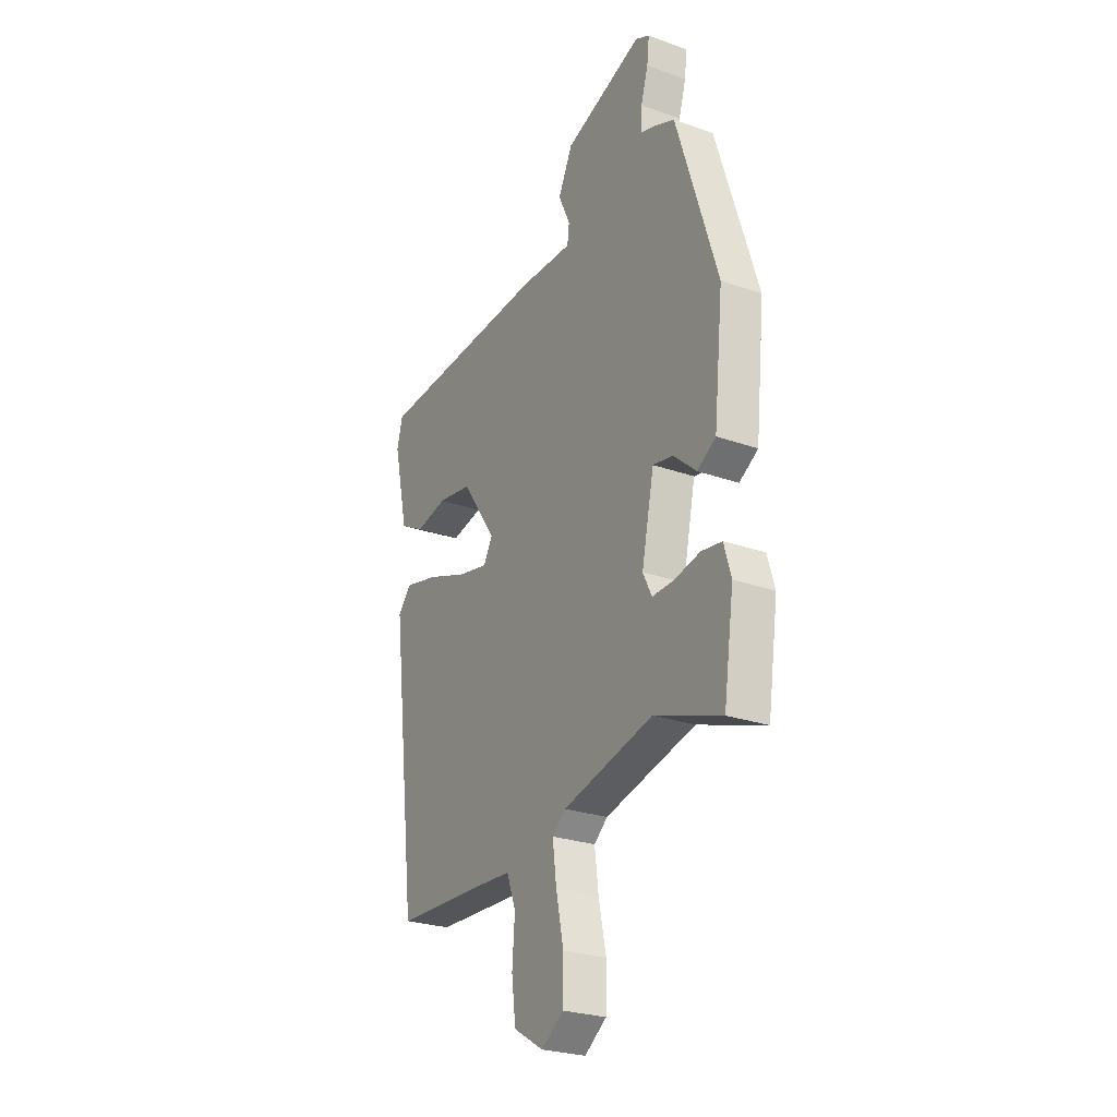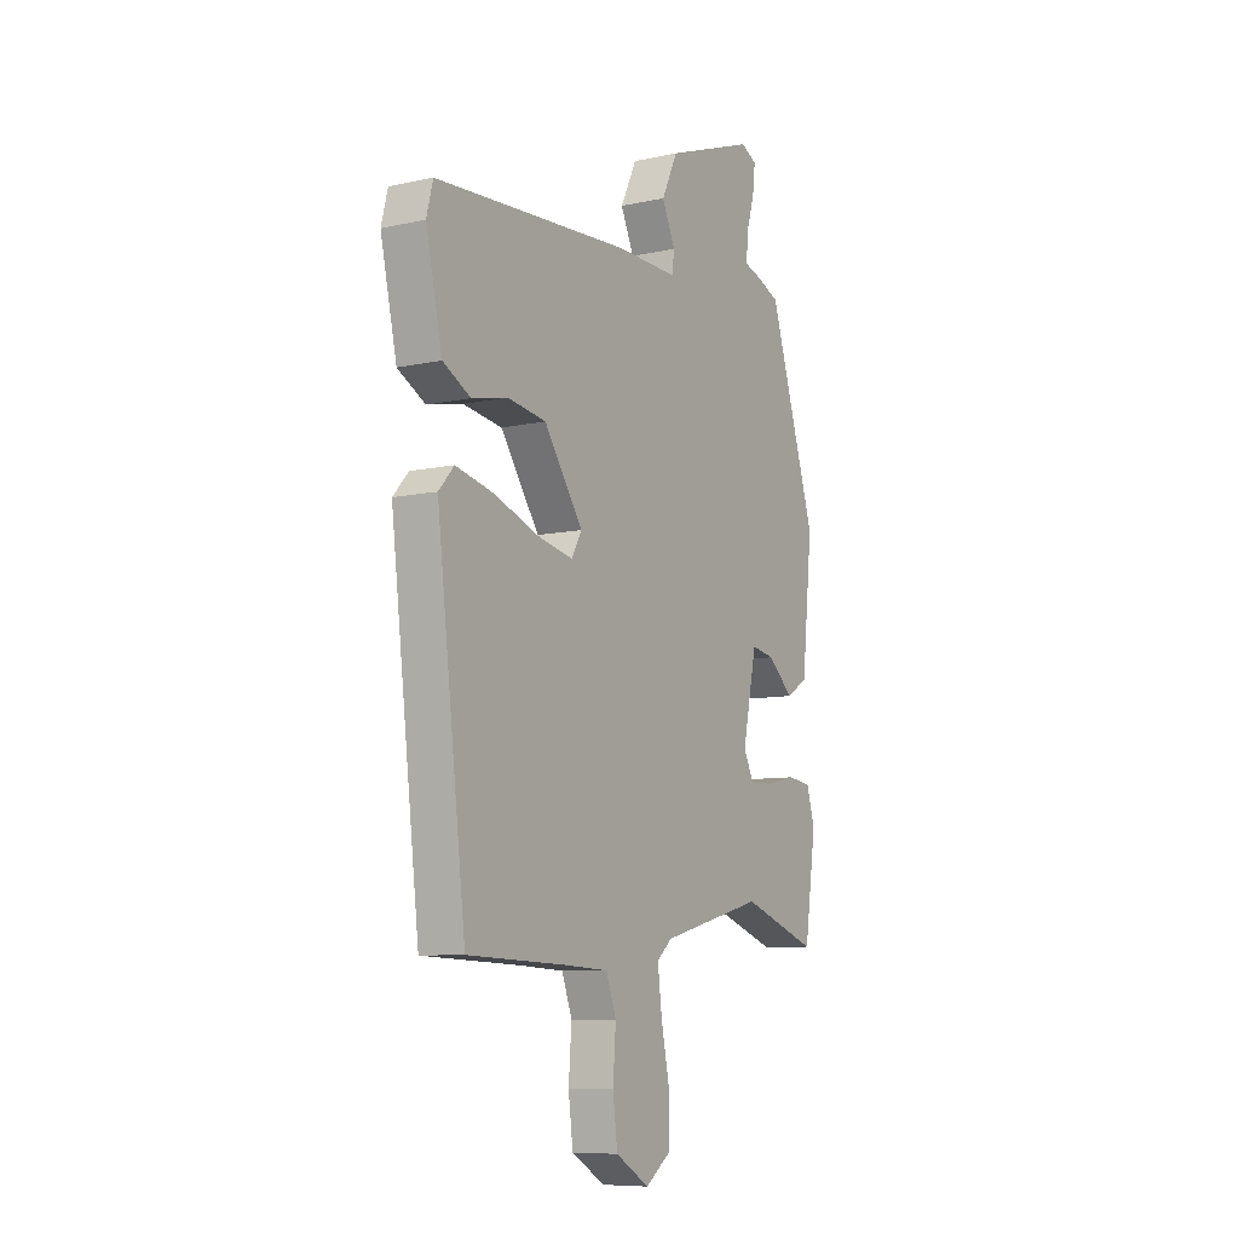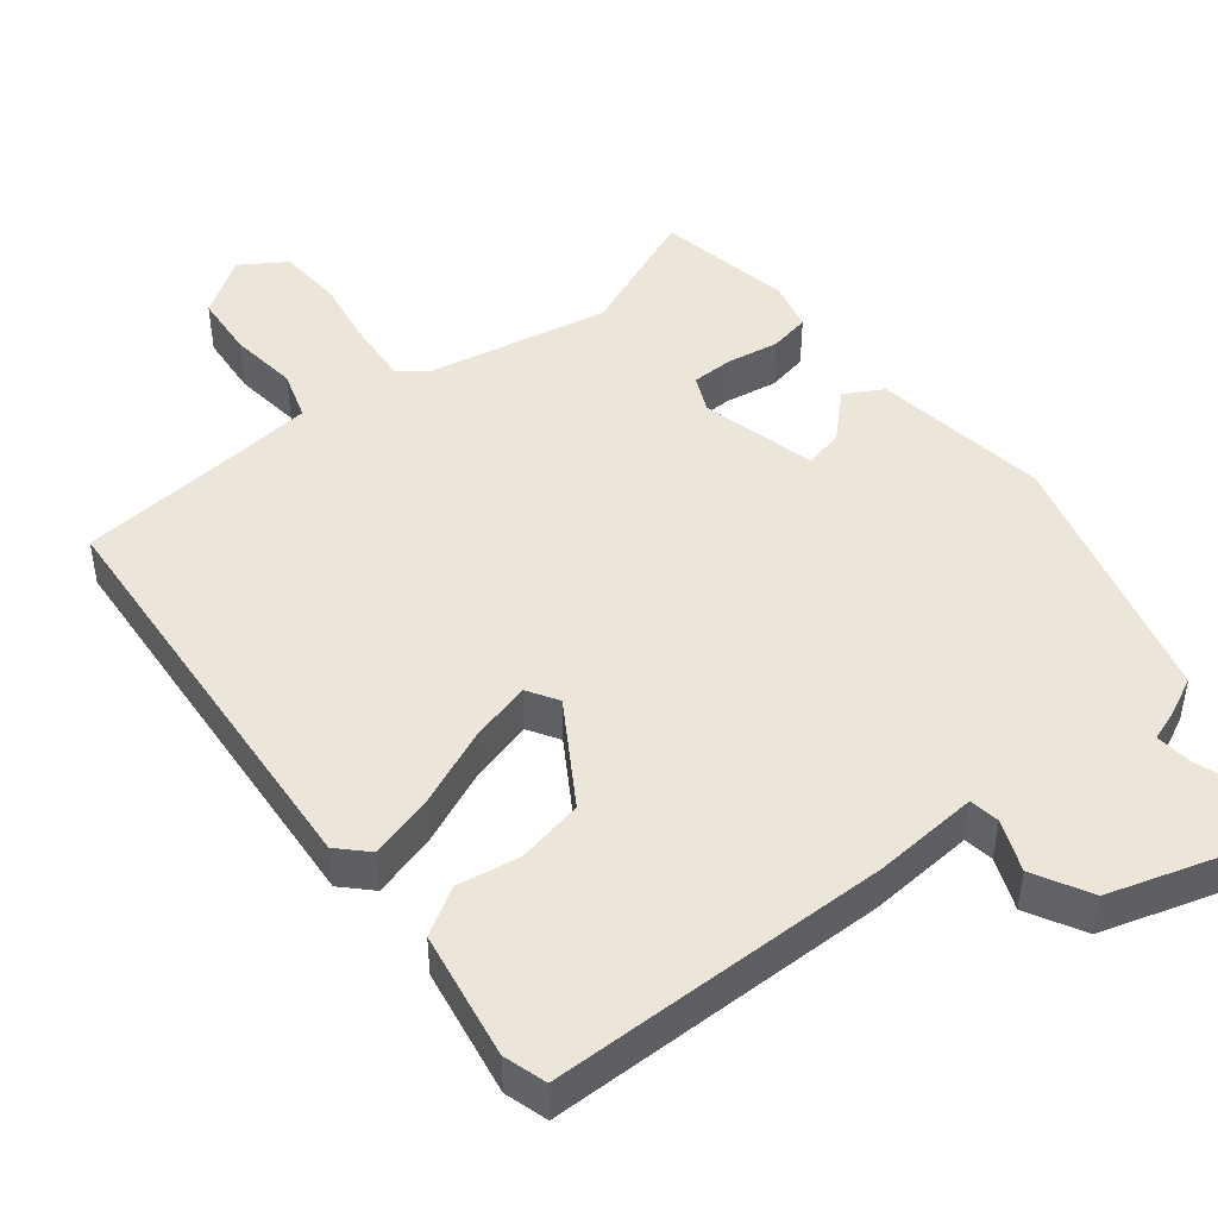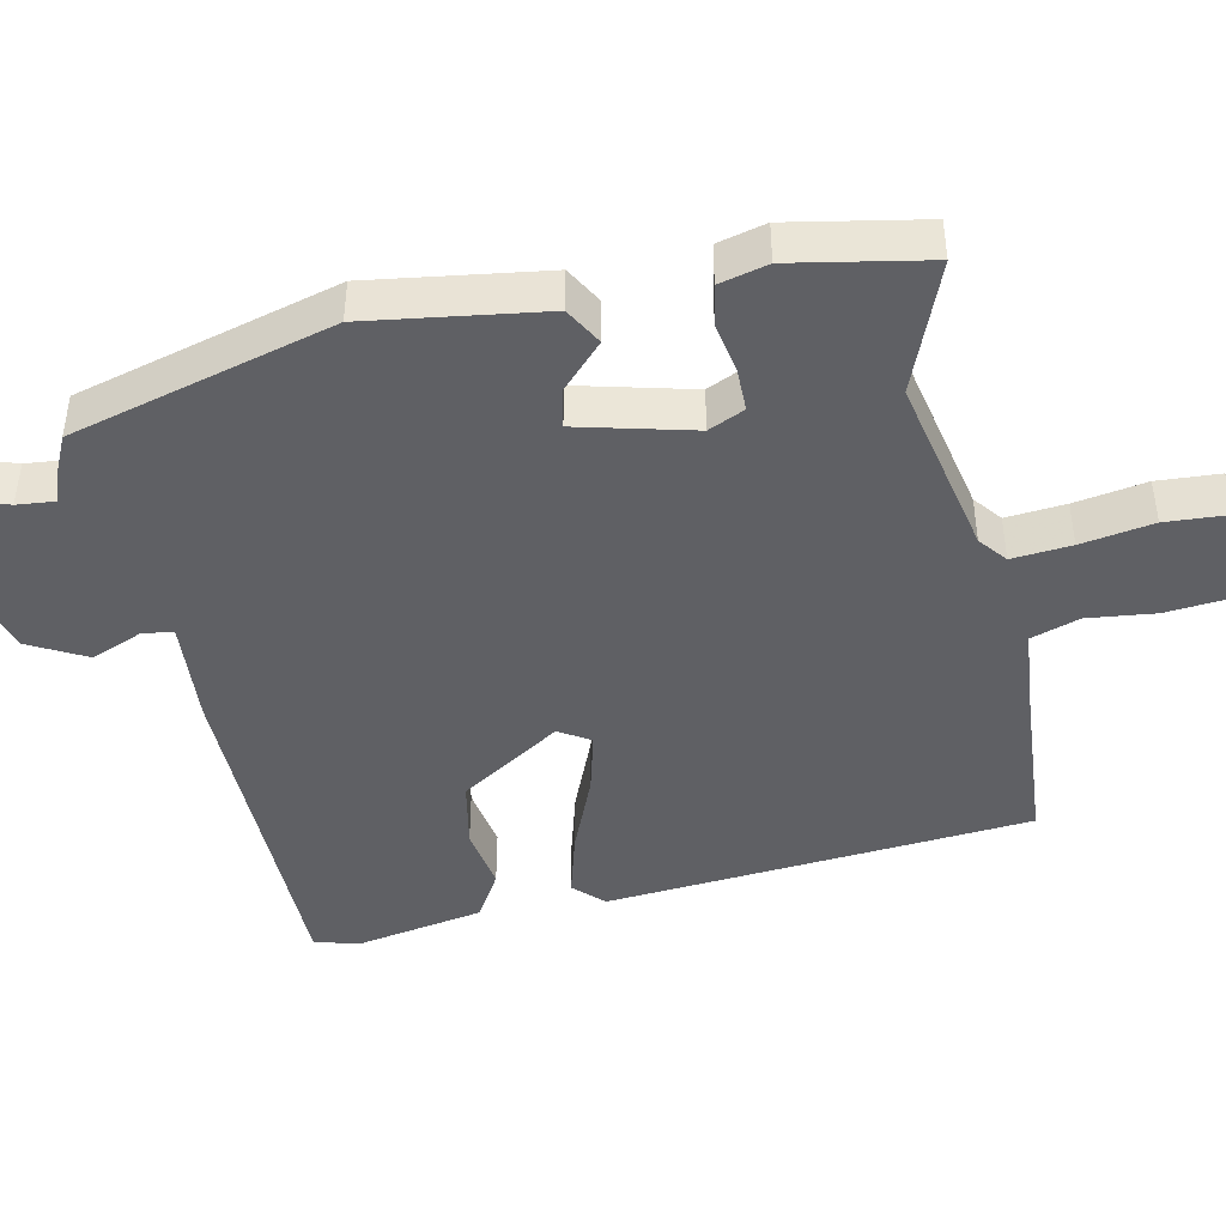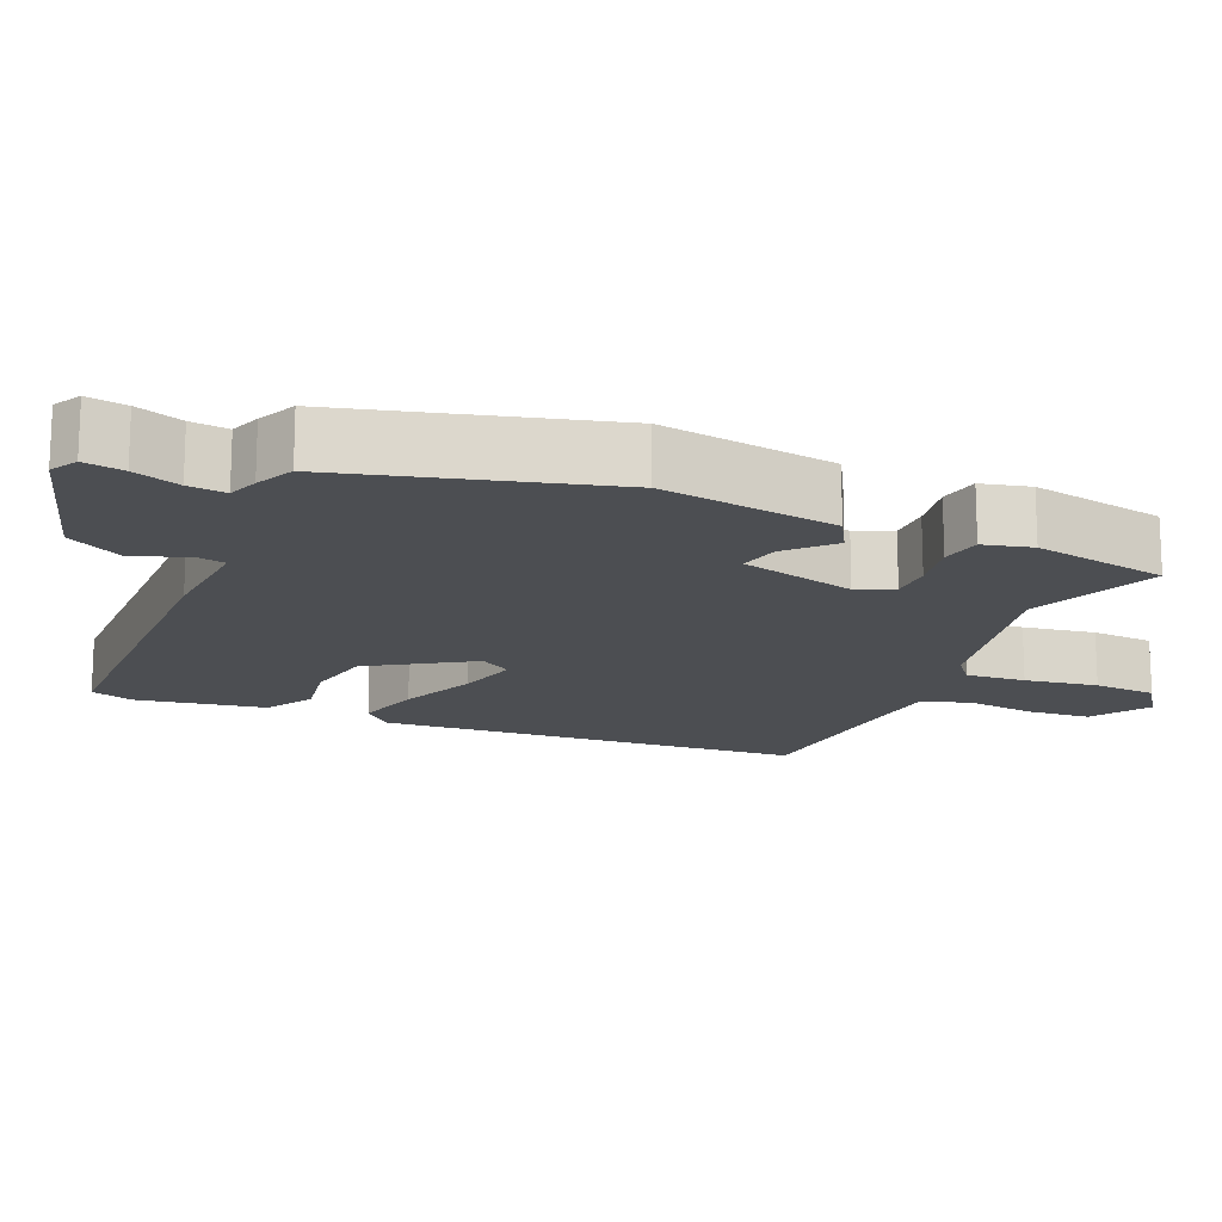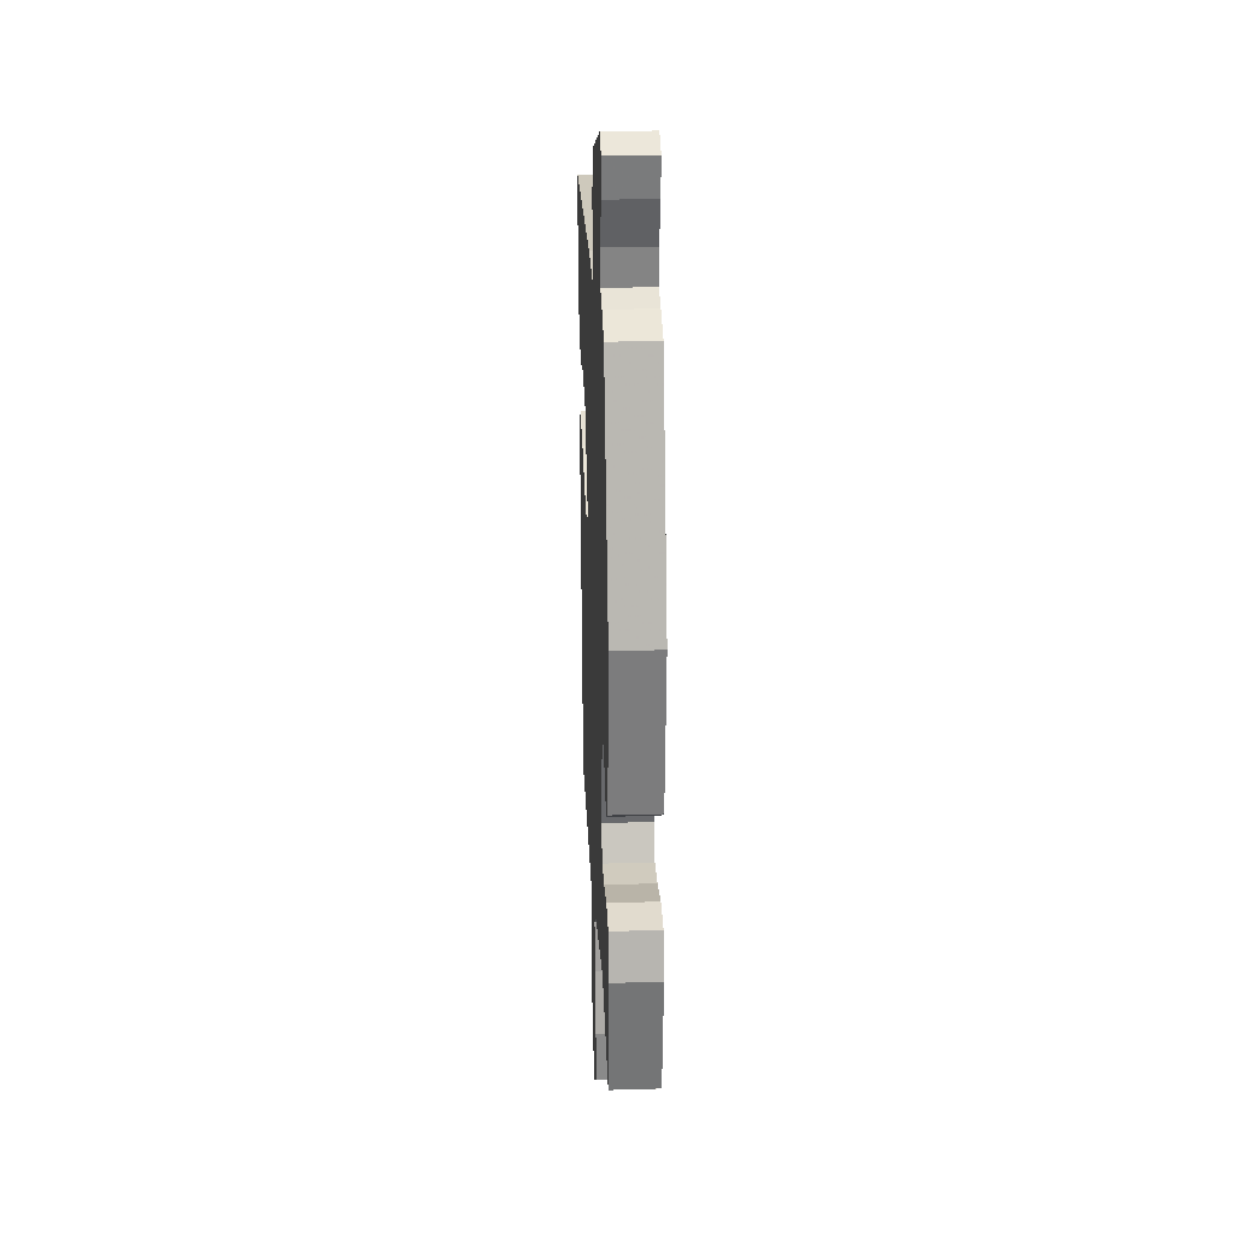
<metadata>
{"format":"obj","ext":"obj","renderer":"f3d","projection":"perspective","resolution":1024,"background":"white","views":[{"elev":-25.9,"azim":60.4,"up":"+Z"},{"elev":-8.5,"azim":-59.0,"up":"+Z"},{"elev":47.0,"azim":-41.0,"up":"+Y"},{"elev":-44.7,"azim":99.7,"up":"+Y"},{"elev":-16.5,"azim":64.3,"up":"+Y"},{"elev":25.5,"azim":87.3,"up":"+Z"}]}
</metadata>
<code>
v 0.508 0.07 -0.503
v 0.33 0.07 -0.44
v 0.089 0.07 -0.5
v 0.053 0.07 -0.531
v 0.063 0.07 -0.611
v 0.083 0.07 -0.708
v 0.081 0.07 -0.793
v 0.023 0.07 -0.835
v -0.056 0.07 -0.788
v -0.067 0.07 -0.703
v -0.06 0.07 -0.611
v -0.084 0.07 -0.546
v -0.189 0.07 -0.54
v -0.419 0.07 -0.531
v -0.487 0.07 0.037
v -0.451 0.07 0.077
v -0.362 0.07 0.056
v -0.257 0.07 0.017
v -0.174 0.07 -0.001
v -0.15 0.07 0.042
v -0.241 0.07 0.174
v -0.332 0.07 0.188
v -0.416 0.07 0.17
v -0.481 0.07 0.205
v -0.519 0.07 0.377
v -0.504 0.07 0.436
v -0.043 0.07 0.462
v 0.099 0.07 0.458
v 0.104 0.07 0.499
v 0.073 0.07 0.567
v 0.111 0.07 0.646
v 0.32 0.07 0.721
v 0.357 0.07 0.702
v 0.351 0.07 0.648
v 0.332 0.07 0.584
v 0.329 0.07 0.533
v 0.371 0.07 0.52
v 0.423 0.07 0.498
v 0.533 0.07 0.149
v 0.508 0.07 -0.09
v 0.458 0.07 -0.121
v 0.398 0.07 -0.068
v 0.344 0.07 -0.058
v 0.311 0.07 -0.215
v 0.335 0.07 -0.263
v 0.392 0.07 -0.261
v 0.461 0.07 -0.246
v 0.516 0.07 -0.254
v 0.535 0.07 -0.319
v 0.508 0 -0.503
v 0.33 0 -0.44
v 0.089 0 -0.5
v 0.053 0 -0.531
v 0.063 0 -0.611
v 0.083 0 -0.708
v 0.081 0 -0.793
v 0.023 0 -0.835
v -0.056 0 -0.788
v -0.067 0 -0.703
v -0.06 0 -0.611
v -0.084 0 -0.546
v -0.189 0 -0.54
v -0.419 0 -0.531
v -0.487 0 0.037
v -0.451 0 0.077
v -0.362 0 0.056
v -0.257 0 0.017
v -0.174 0 -0.001
v -0.15 0 0.042
v -0.241 0 0.174
v -0.332 0 0.188
v -0.416 0 0.17
v -0.481 0 0.205
v -0.519 0 0.377
v -0.504 0 0.436
v -0.043 0 0.462
v 0.099 0 0.458
v 0.104 0 0.499
v 0.073 0 0.567
v 0.111 0 0.646
v 0.32 0 0.721
v 0.357 0 0.702
v 0.351 0 0.648
v 0.332 0 0.584
v 0.329 0 0.533
v 0.371 0 0.52
v 0.423 0 0.498
v 0.533 0 0.149
v 0.508 0 -0.09
v 0.458 0 -0.121
v 0.398 0 -0.068
v 0.344 0 -0.058
v 0.311 0 -0.215
v 0.335 0 -0.263
v 0.392 0 -0.261
v 0.461 0 -0.246
v 0.516 0 -0.254
v 0.535 0 -0.319
f 46 47 48 49
f 45 46 49 1
f 39 40 41 42
f 39 42 43
f 36 37 38 39
f 36 39 43
f 32 33 34 35
f 32 35 36
f 29 30 31 32
f 28 29 32 36
f 25 26 27 28
f 23 24 25 28
f 22 23 28 36
f 21 22 36
f 20 21 36 43
f 15 16 17 18
f 13 14 15 18
f 12 13 18 19
f 11 12 19 20
f 9 10 11
f 8 9 11
f 5 6 7 8
f 4 5 8 11
f 3 4 11 20
f 45 1 2
f 44 45 2 3
f 3 20 43 44
f 98 97 96 95
f 50 98 95 94
f 91 90 89 88
f 92 91 88
f 88 87 86 85
f 92 88 85
f 84 83 82 81
f 85 84 81
f 81 80 79 78
f 85 81 78 77
f 77 76 75 74
f 77 74 73 72
f 85 77 72 71
f 85 71 70
f 92 85 70 69
f 67 66 65 64
f 67 64 63 62
f 68 67 62 61
f 69 68 61 60
f 60 59 58
f 60 58 57
f 57 56 55 54
f 60 57 54 53
f 69 60 53 52
f 51 50 94
f 52 51 94 93
f 93 92 69 52
f 1 50 51 2
f 2 51 52 3
f 3 52 53 4
f 4 53 54 5
f 5 54 55 6
f 6 55 56 7
f 7 56 57 8
f 8 57 58 9
f 9 58 59 10
f 10 59 60 11
f 11 60 61 12
f 12 61 62 13
f 13 62 63 14
f 14 63 64 15
f 15 64 65 16
f 16 65 66 17
f 17 66 67 18
f 18 67 68 19
f 19 68 69 20
f 20 69 70 21
f 21 70 71 22
f 22 71 72 23
f 23 72 73 24
f 24 73 74 25
f 25 74 75 26
f 26 75 76 27
f 27 76 77 28
f 28 77 78 29
f 29 78 79 30
f 30 79 80 31
f 31 80 81 32
f 32 81 82 33
f 33 82 83 34
f 34 83 84 35
f 35 84 85 36
f 36 85 86 37
f 37 86 87 38
f 38 87 88 39
f 39 88 89 40
f 40 89 90 41
f 41 90 91 42
f 42 91 92 43
f 43 92 93 44
f 44 93 94 45
f 45 94 95 46
f 46 95 96 47
f 47 96 97 48
f 48 97 98 49
f 49 98 50 1

</code>
